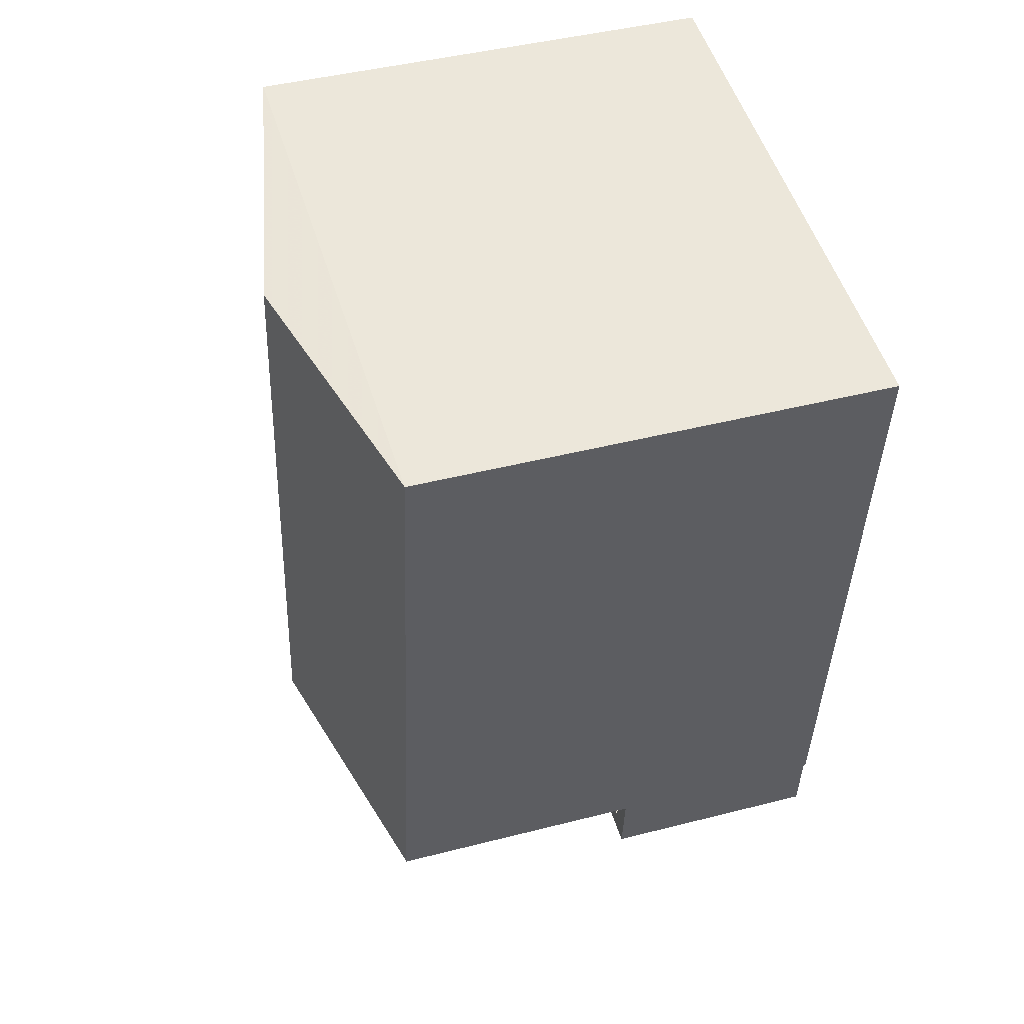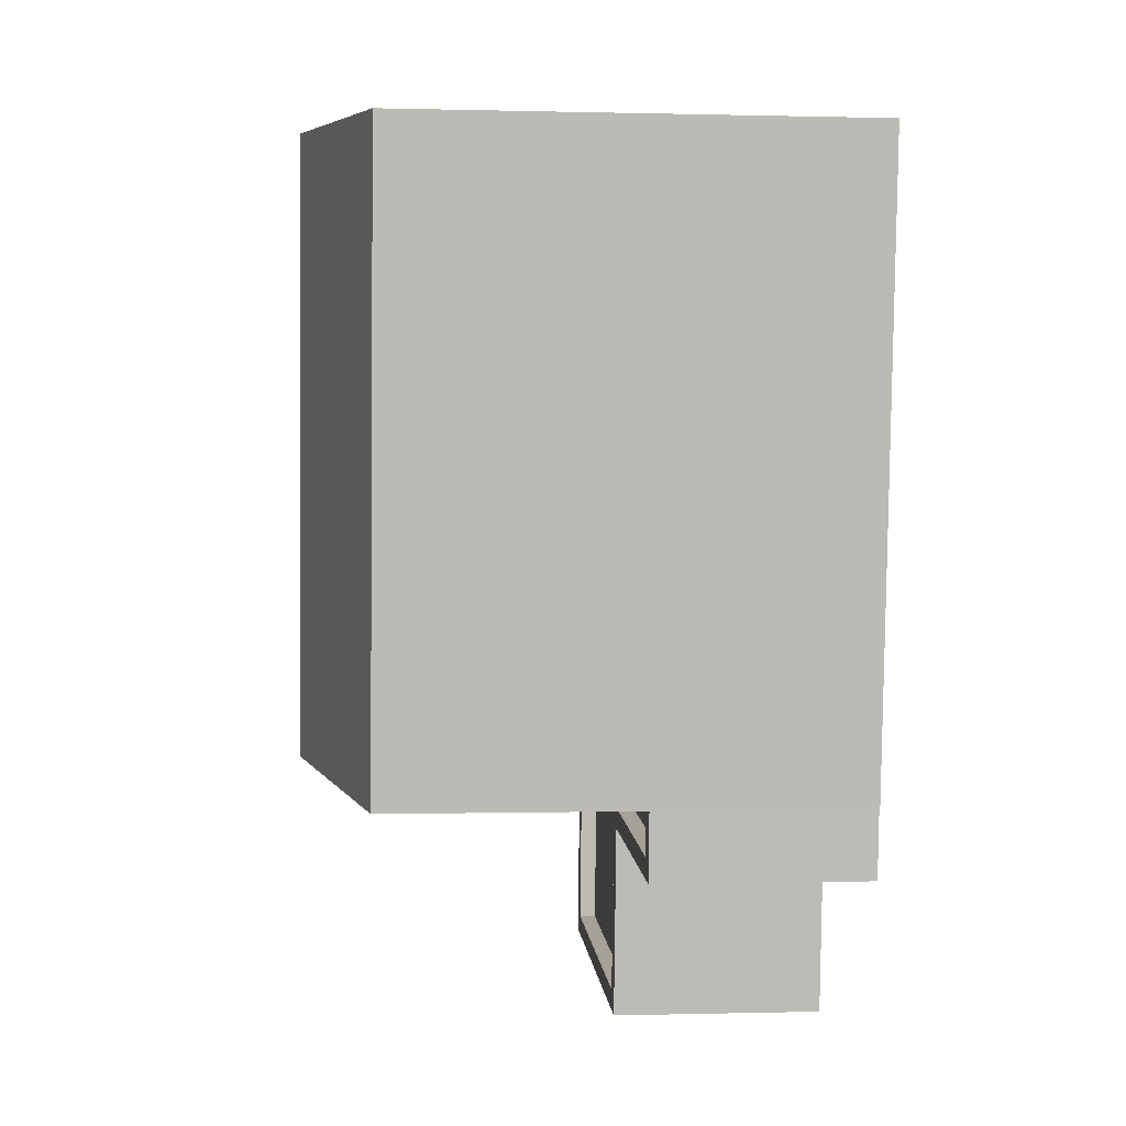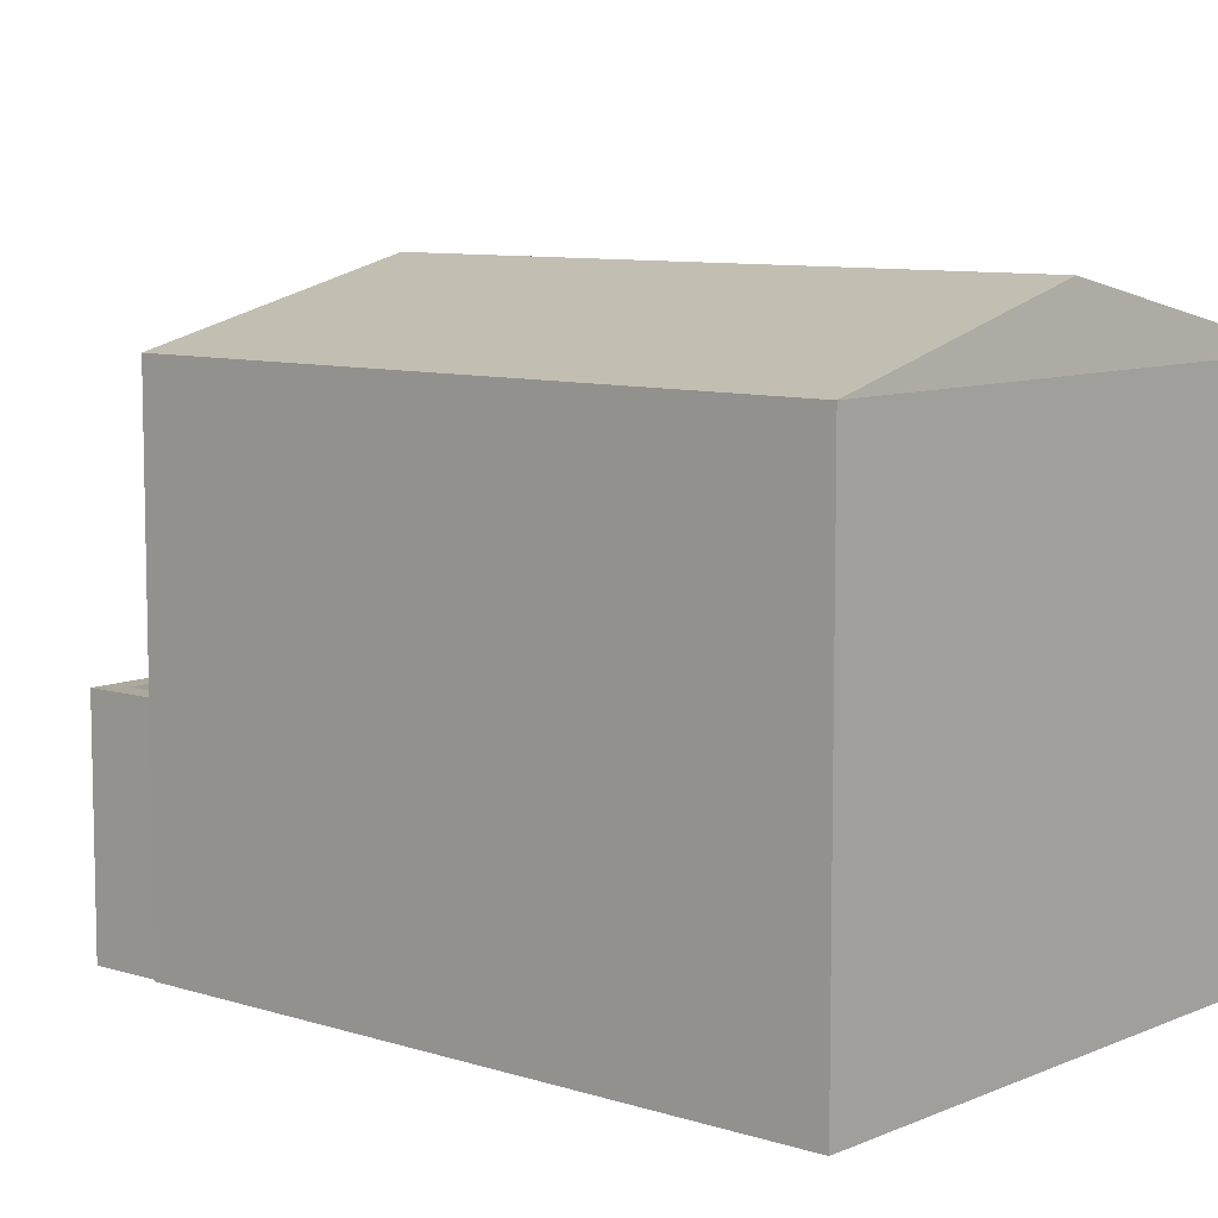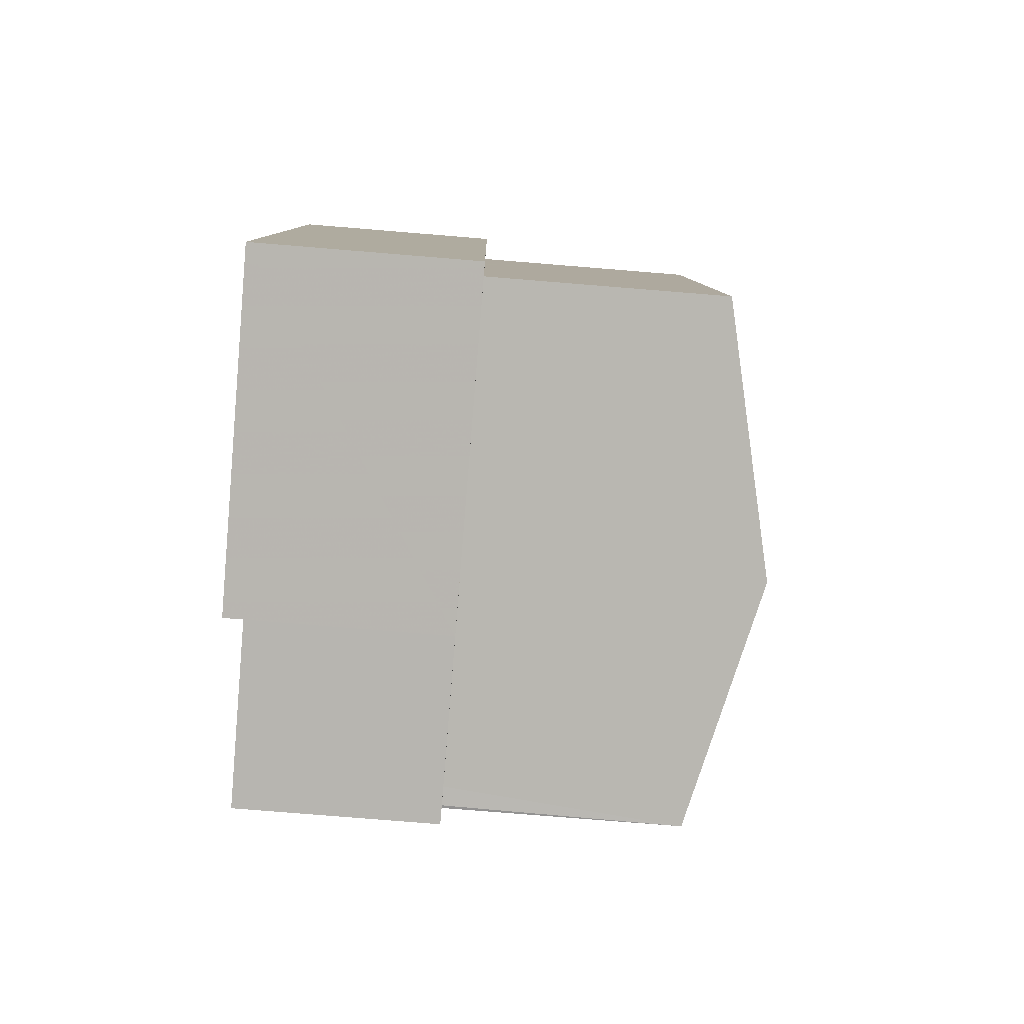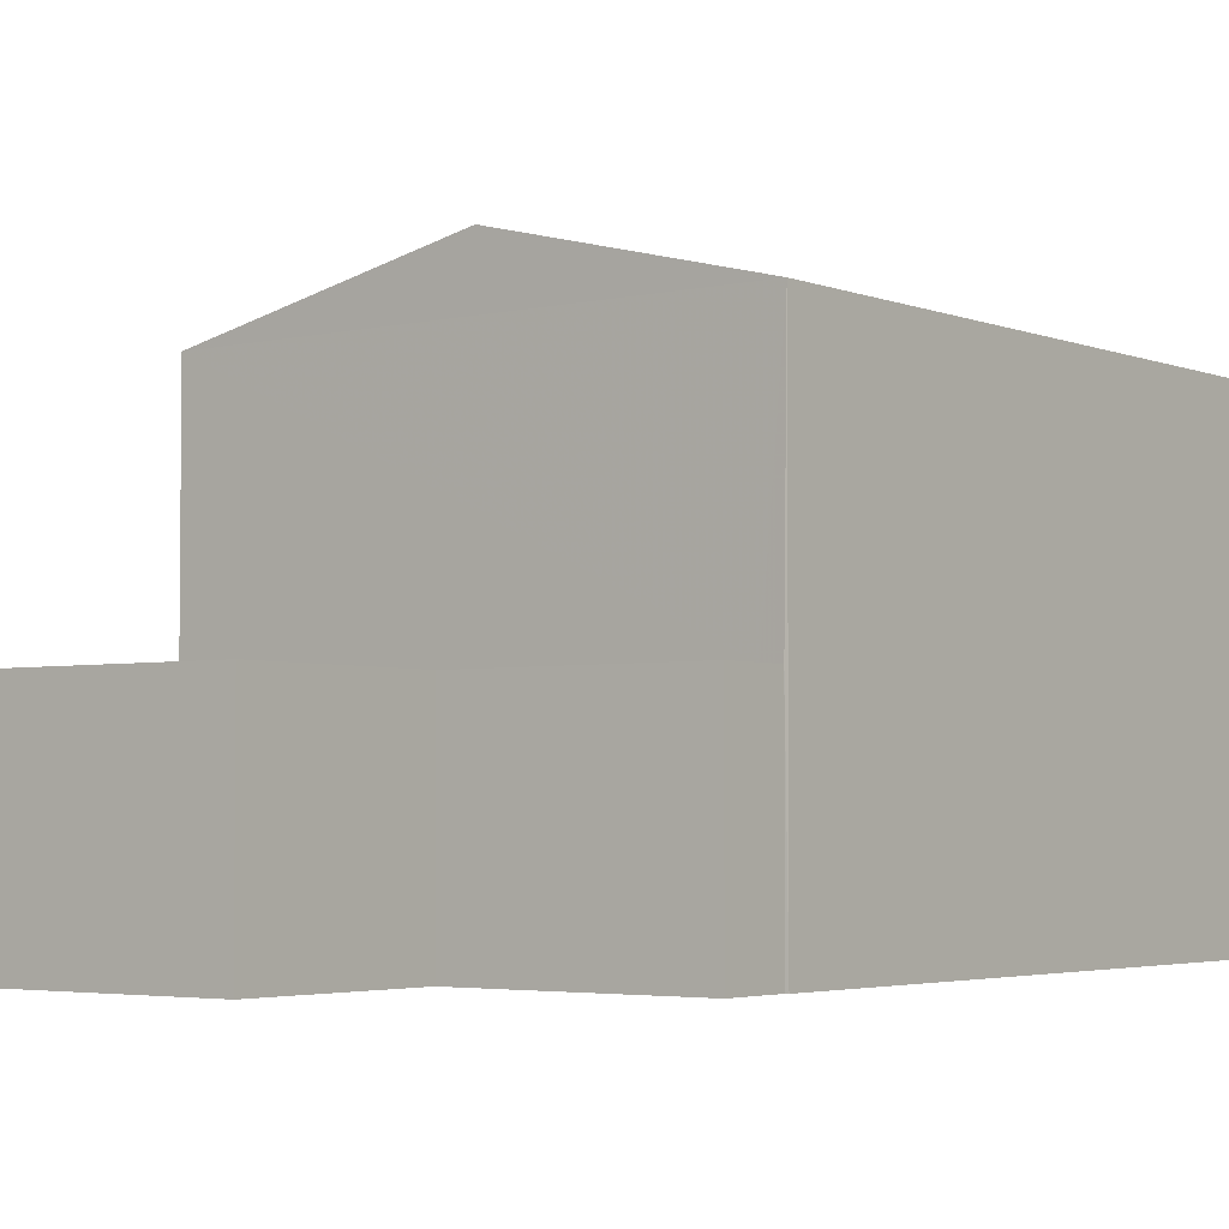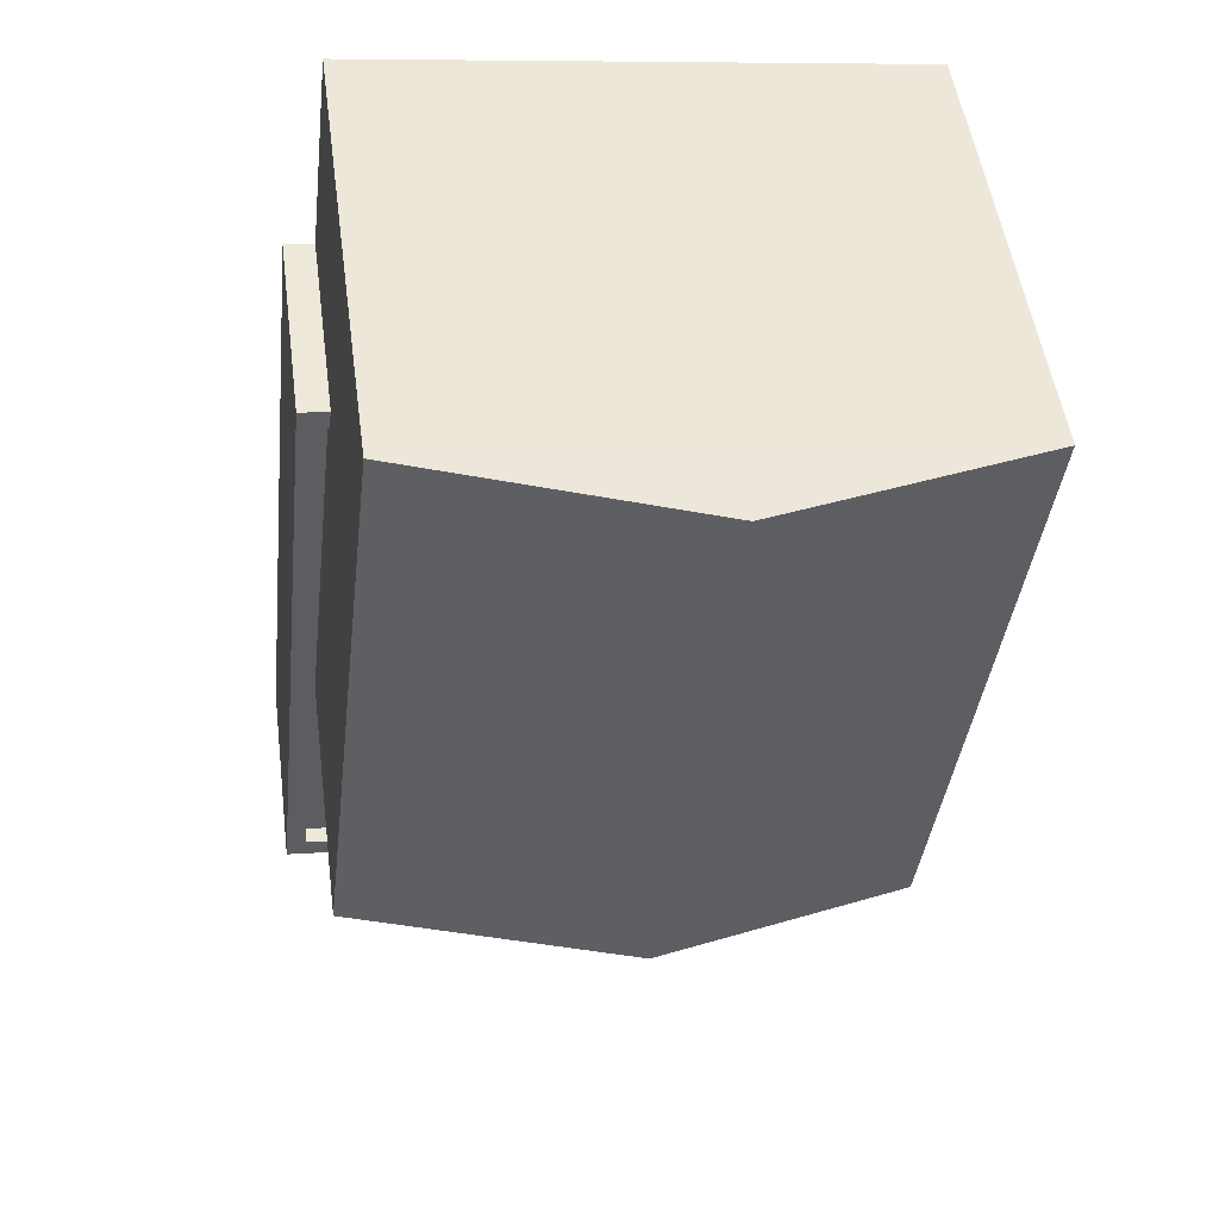
<metadata>
{"format":"obj","ext":"obj","renderer":"f3d","projection":"perspective","resolution":1024,"background":"white","views":[{"elev":43.5,"azim":73.1,"up":"+Y"},{"elev":-0.1,"azim":84.2,"up":"+Y"},{"elev":8.5,"azim":124.1,"up":"+Z"},{"elev":-75.0,"azim":-94.7,"up":"+Y"},{"elev":-3.5,"azim":30.9,"up":"+Z"},{"elev":51.1,"azim":-7.7,"up":"+Y"}]}
</metadata>
<code>
v -8.924e+04 -9.879e+04 8.033
v -8.924e+04 -9.879e+04 8.033
v -8.924e+04 -9.879e+04 8.033
v -8.924e+04 -9.878e+04 8.034
v -8.924e+04 -9.878e+04 8.034
v -8.924e+04 -9.879e+04 8.032
v -8.924e+04 -9.879e+04 8.032
v -8.924e+04 -9.879e+04 8.032
v -8.923e+04 -9.878e+04 8.033
v -8.924e+04 -9.878e+04 8.034
v -8.924e+04 -9.878e+04 15.83
v -8.923e+04 -9.878e+04 14.88
v -8.924e+04 -9.878e+04 14.88
v -8.924e+04 -9.879e+04 11.16
v -8.924e+04 -9.879e+04 11.16
v -8.924e+04 -9.879e+04 11.16
v -8.924e+04 -9.879e+04 11.16
v -8.924e+04 -9.878e+04 11.16
v -8.924e+04 -9.878e+04 11.16
v -8.924e+04 -9.878e+04 11.16
v -8.924e+04 -9.878e+04 11.16
v -8.924e+04 -9.879e+04 11.16
v -8.924e+04 -9.879e+04 11.16
v -8.924e+04 -9.879e+04 11.16
v -8.924e+04 -9.879e+04 11.16
v -8.924e+04 -9.879e+04 11.16
v -8.924e+04 -9.879e+04 11.16
v -8.924e+04 -9.878e+04 10.91
v -8.924e+04 -9.878e+04 10.91
v -8.924e+04 -9.879e+04 10.91
v -8.924e+04 -9.879e+04 10.91
v -8.924e+04 -9.879e+04 10.91
v -8.924e+04 -9.879e+04 10.91
v -8.924e+04 -9.879e+04 10.91
v -8.924e+04 -9.879e+04 10.91
v -8.924e+04 -9.879e+04 15.83
v -8.924e+04 -9.879e+04 14.88
v -8.924e+04 -9.879e+04 14.88
f 1 2 3
f 2 4 5
f 6 7 3
f 8 6 9
f 9 5 10
f 3 2 5
f 6 3 5
f 6 5 9
f 11 12 13
f 14 15 16
f 17 15 14
f 18 19 20
f 21 18 20
f 22 19 23
f 24 25 26
f 17 14 25
f 24 22 23
f 14 27 25
f 20 19 22
f 24 26 22
f 25 27 26
f 28 29 30
f 31 30 32
f 33 31 32
f 30 29 34
f 32 34 35
f 32 30 34
f 12 36 37
f 38 11 13
f 36 11 38
f 11 36 12
f 29 22 34
f 29 20 22
f 16 38 30
f 38 16 37
f 37 15 8
f 30 31 16
f 8 15 6
f 16 15 37
f 5 4 19
f 18 5 19
f 17 3 7
f 17 25 3
f 26 35 34
f 22 26 34
f 37 8 9
f 12 37 9
f 27 32 35
f 26 27 35
f 12 9 10
f 13 12 10
f 6 17 7
f 6 15 17
f 24 1 3
f 25 24 3
f 24 2 1
f 24 23 2
f 31 33 14
f 16 31 14
f 36 38 37
f 28 20 29
f 28 21 20
f 14 33 32
f 27 14 32
f 28 30 21
f 5 18 10
f 30 38 21
f 10 18 13
f 21 38 13
f 18 21 13
f 2 19 4
f 2 23 19

</code>
